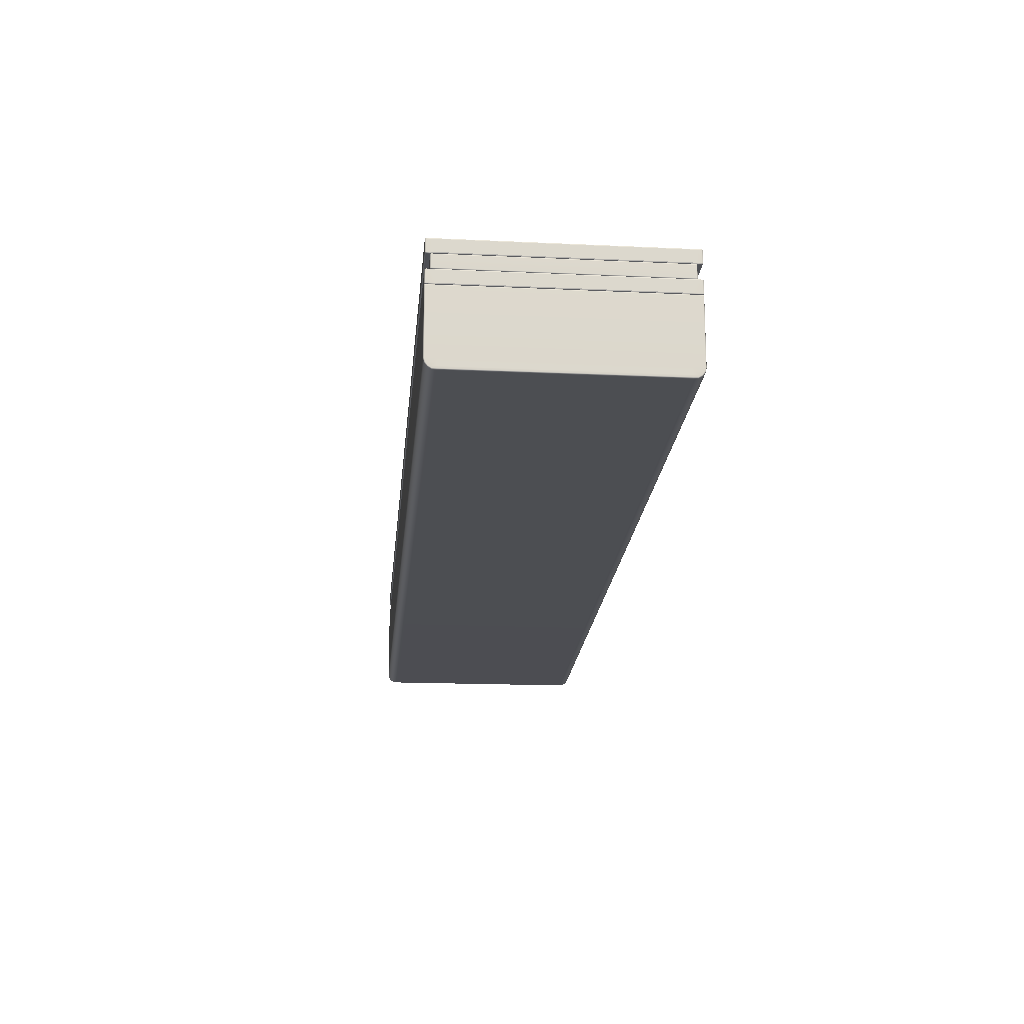
<metadata>
{"format":"obj","ext":"obj","renderer":"f3d","projection":"perspective","resolution":1024,"background":"white","views":[{"elev":-16.6,"azim":84.5,"up":"+Y"}]}
</metadata>
<code>
g ENV_S04_SLC2_HardCasing_Ramp_03_MO
v 27.42 3.039 6.646
v 27.42 3.048 6.916
v -27.42 -1.645 6.646
v -27.42 -1.651 6.916
v -27.42 -1.671 6.963
v 27.42 3.028 6.963
v -27.42 -1.718 6.981
v 27.42 2.981 6.981
v 27.42 2.278 6.981
v -27.42 -2.39 6.981
v 27.42 2.231 6.963
v -27.42 -2.438 6.963
v 27.42 2.211 6.921
v -27.42 -2.472 6.921
v 27.42 4.699 6.916
v -27.42 0.0004196 6.916
v -27.42 0.0004196 6.647
v 27.42 4.699 6.647
v 27.42 4.699 -6.656
v -27.42 0.0004196 -6.656
v 27.42 4.699 -6.926
v -27.42 0.0004196 -6.926
v -27.42 0.0004196 6.916
v 27.42 4.699 6.916
v -27.42 -0.01972 6.963
v 27.42 4.679 6.963
v -27.42 -0.06672 6.981
v 27.42 4.632 6.981
v 27.42 3.929 6.981
v -27.42 -0.739 6.981
v 27.42 3.882 6.963
v -27.42 -0.7868 6.963
v 27.42 3.862 6.916
v -27.42 -0.8061 6.916
v 27.42 3.865 6.646
v -27.42 -0.8179 6.646
v 27.42 3.039 -6.642
v -27.42 -1.645 -6.642
v 27.42 3.048 -6.926
v -27.42 -1.651 -6.926
v -27.42 -1.671 -6.972
v 27.42 3.028 -6.972
v -27.42 -1.718 -6.991
v 27.42 2.981 -6.991
v 27.42 2.278 -6.991
v -27.42 -2.39 -6.991
v 27.42 2.231 -6.972
v -27.42 -2.438 -6.972
v 27.42 2.211 -6.926
v -27.42 -2.472 -6.926
v -27.42 0.0004196 -6.926
v -27.42 -0.01972 -6.972
v 27.42 4.699 -6.926
v 27.42 4.679 -6.972
v -27.42 -0.06672 -6.991
v 27.42 4.632 -6.991
v 27.42 3.929 -6.991
v -27.42 -0.739 -6.991
v 27.42 3.882 -6.972
v -27.42 -0.7868 -6.972
v 27.42 3.862 -6.926
v -27.42 -0.8061 -6.926
v 27.42 3.865 -6.642
v -27.42 -0.8179 -6.642
v 27.48 3.881 -6.656
v 27.5 3.927 -6.654
v 27.5 3.927 -6.924
v 27.5 3.927 6.645
v 27.48 3.881 6.646
v 27.5 3.927 6.915
v 27.48 3.881 -6.926
v 27.48 3.881 6.916
v 27.47 3.89 -6.964
v 27.42 3.862 -6.926
v 27.48 3.881 -6.656
v 27.42 3.865 -6.642
v 27.48 3.881 6.646
v 27.42 3.865 6.646
v 27.42 3.882 -6.972
v 27.42 3.862 6.916
v 27.42 3.929 -6.991
v 27.47 3.89 6.954
v 27.42 3.882 6.963
v 27.42 3.929 6.981
v 27.48 3.928 -6.971
v 27.42 4.632 -6.991
v 27.48 3.928 6.961
v 27.42 4.632 6.981
v 27.48 4.633 -6.971
v 27.48 4.633 6.961
v 27.47 4.671 -6.964
v 27.42 4.679 -6.972
v 27.42 4.699 -6.926
v 27.5 4.634 -6.924
v 27.48 4.68 -6.926
v 27.42 4.699 -6.656
v 27.48 4.68 -6.656
v 27.42 4.699 6.647
v 27.48 4.68 6.646
v 27.48 4.68 6.916
v 27.48 4.68 -6.656
v 27.42 4.699 6.916
v 27.5 4.634 -6.654
v 27.5 4.634 -6.654
v 27.5 3.927 -6.654
v 27.5 3.927 6.645
v 27.5 4.634 6.645
v 27.48 4.68 6.646
v 27.5 4.634 6.645
v 27.5 4.634 6.915
v 27.47 4.671 6.954
v 27.42 4.679 6.963
v -27.48 -0.01972 -6.656
v -27.5 -0.06588 -6.654
v -27.5 -0.06588 -6.924
v -27.5 -0.06588 6.645
v -27.48 -0.01972 6.646
v -27.5 -0.06588 6.915
v -27.48 -0.01972 -6.926
v -27.48 -0.01972 6.916
v -27.47 -0.02812 -6.964
v -27.42 0.0004196 -6.926
v -27.42 0.0004196 -6.656
v -27.48 -0.01972 -6.656
v -27.48 -0.01972 6.646
v -27.42 0.0004196 6.647
v -27.42 -0.01972 -6.972
v -27.42 0.0004196 6.916
v -27.42 -0.06672 -6.991
v -27.47 -0.02812 6.954
v -27.42 -0.01972 6.963
v -27.42 -0.06672 6.981
v -27.48 -0.06672 -6.971
v -27.42 -0.739 -6.991
v -27.48 -0.06672 6.961
v -27.42 -0.739 6.981
v -27.48 -0.7398 -6.971
v -27.48 -0.7398 6.961
v -27.5 -0.7407 -6.924
v -27.5 -0.06588 -6.654
v -27.47 -0.7776 -6.964
v -27.42 -0.7868 -6.972
v -27.42 -0.8061 -6.926
v -27.5 -0.7407 6.915
v -27.5 -0.06588 6.645
v -27.47 -0.7776 6.954
v -27.42 -0.7868 6.963
v -27.42 -0.8061 6.916
v -27.5 -0.7407 -6.654
v -27.5 -0.7407 6.645
v -27.48 -0.7868 -6.926
v -27.48 -0.7868 -6.656
v -27.48 -0.7868 -6.656
v -27.42 -0.8179 -6.642
v -27.5 -0.7407 -6.654
v -27.48 -0.7868 6.646
v -27.42 -0.8179 6.646
v -27.48 -0.7868 6.646
v -27.5 -0.7407 6.645
v -27.48 -0.7868 6.916
v 27.48 2.23 -6.306
v 27.5 2.277 -6.304
v 27.5 2.277 -6.924
v 27.5 2.277 6.304
v 27.48 2.23 6.306
v 27.5 2.277 6.915
v 27.48 2.23 -6.926
v 27.48 2.23 6.916
v 27.47 2.239 -6.964
v 27.42 2.211 -6.926
v 27.48 2.23 -6.306
v 27.42 2.211 -6.306
v 27.48 2.23 6.306
v 27.42 2.211 6.306
v 27.42 2.231 -6.972
v 27.42 2.211 6.921
v 27.42 2.278 -6.991
v 27.47 2.239 6.954
v 27.42 2.231 6.963
v 27.42 2.278 6.981
v 27.48 2.277 -6.971
v 27.42 2.981 -6.991
v 27.48 2.277 6.961
v 27.42 2.981 6.981
v 27.48 2.982 -6.971
v 27.48 2.982 6.961
v 27.47 3.02 -6.964
v 27.42 3.028 -6.972
v 27.42 3.048 -6.926
v 27.5 2.982 -6.924
v 27.47 3.02 6.954
v 27.42 3.028 6.963
v 27.42 3.048 6.916
v 27.5 2.982 6.915
v 27.48 3.029 6.916
v 27.42 3.039 6.646
v 27.48 3.029 6.646
v 27.42 3.039 -6.642
v 27.48 3.029 -6.656
v 27.48 3.029 -6.926
v 27.48 3.029 -6.656
v 27.48 3.029 6.646
v 27.5 2.982 -6.654
v 27.5 2.982 6.645
v 27.5 2.982 -6.654
v 27.5 2.277 -6.304
v 27.5 2.982 6.645
v 27.5 2.277 6.304
v -27.48 -1.671 -6.656
v -27.5 -1.717 -6.654
v -27.5 -1.717 -6.924
v -27.5 -1.717 6.645
v -27.48 -1.671 6.646
v -27.5 -1.717 6.915
v -27.48 -1.671 -6.926
v -27.48 -1.671 6.916
v -27.47 -1.679 -6.964
v -27.42 -1.651 -6.926
v -27.48 -1.671 -6.656
v -27.42 -1.645 -6.642
v -27.42 -1.671 -6.972
v -27.48 -1.671 6.646
v -27.42 -1.645 6.646
v -27.42 -1.651 6.916
v -27.42 -1.718 -6.991
v -27.47 -1.679 6.954
v -27.42 -1.671 6.963
v -27.42 -1.718 6.981
v -27.48 -1.718 -6.971
v -27.42 -2.39 -6.991
v -27.48 -1.718 6.961
v -27.42 -2.39 6.981
v -27.48 -2.391 -6.971
v -27.48 -2.391 6.961
v -27.5 -2.391 -6.924
v -27.5 -1.717 -6.654
v -27.47 -2.428 -6.964
v -27.42 -2.438 -6.972
v -27.48 -2.438 -6.926
v -27.42 -2.472 -6.926
v -27.42 -2.472 -6.306
v -27.48 -2.438 -6.306
v -27.42 -2.472 6.306
v -27.48 -2.438 6.306
v -27.48 -2.438 6.916
v -27.48 -2.438 -6.306
v -27.42 -2.472 6.921
v -27.5 -2.391 -6.304
v -27.5 -2.391 -6.304
v -27.5 -1.717 6.645
v -27.5 -2.391 6.304
v -27.48 -2.438 6.306
v -27.5 -2.391 6.304
v -27.5 -2.391 6.915
v -27.47 -2.428 6.954
v -27.42 -2.438 6.963
v -27.42 -0.8179 -6.642
v -27.42 -0.8498 -6.675
v 27.42 3.865 -6.642
v 27.42 3.849 -6.675
v -27.42 -0.8968 -6.693
v 27.42 3.802 -6.693
v 27.42 3.091 -6.693
v -27.42 -1.577 -6.693
v 27.42 3.044 -6.675
v -27.42 -1.624 -6.675
v 27.42 3.039 -6.642
v -27.42 -1.645 -6.642
v -27.42 -0.8179 6.646
v 27.42 3.865 6.646
v 27.42 3.849 6.692
v -27.42 -0.8498 6.692
v 27.42 3.802 6.71
v -27.42 -0.8968 6.71
v 27.42 3.091 6.71
v -27.42 -1.577 6.71
v -27.42 -1.624 6.692
v 27.42 3.044 6.692
v -27.42 -1.645 6.646
v 27.42 3.039 6.646
v 27.42 3.039 6.646
v 27.42 3.044 6.692
v 27.47 3.053 6.684
v 27.42 3.091 6.71
v 27.48 3.044 6.646
v 27.48 3.044 -6.628
v 27.42 3.039 -6.642
v 27.5 3.09 6.644
v 27.48 3.091 6.691
v 27.5 3.804 6.644
v 27.48 3.803 6.691
v 27.42 3.802 6.71
v 27.47 3.841 6.684
v 27.42 3.849 6.692
v 27.42 3.865 6.646
v 27.47 3.053 -6.666
v 27.42 3.044 -6.675
v 27.42 3.091 -6.693
v 27.5 3.09 -6.627
v 27.48 3.091 -6.673
v 27.42 3.802 -6.693
v 27.48 3.85 6.646
v 27.48 3.85 -6.628
v 27.42 3.865 -6.642
v 27.48 3.803 -6.673
v 27.5 3.804 -6.627
v 27.47 3.841 -6.666
v 27.42 3.849 -6.675
v -27.47 -1.615 6.684
v -27.42 -1.624 6.692
v -27.42 -1.645 6.646
v -27.42 -1.577 6.71
v -27.48 -1.577 6.691
v -27.42 -0.8968 6.71
v -27.48 -1.624 6.646
v -27.5 -1.577 6.644
v -27.48 -0.8968 6.691
v -27.48 -1.624 -6.628
v -27.42 -1.645 -6.642
v -27.47 -0.8582 6.684
v -27.42 -0.8498 6.692
v -27.42 -0.8179 6.646
v -27.5 -1.577 -6.627
v -27.5 -0.8959 -6.627
v -27.47 -1.615 -6.666
v -27.42 -1.624 -6.675
v -27.42 -1.577 -6.693
v -27.5 -0.8959 6.644
v -27.48 -1.577 -6.673
v -27.48 -0.8489 6.646
v -27.48 -0.8968 -6.673
v -27.42 -0.8968 -6.693
v -27.48 -0.8489 -6.628
v -27.42 -0.8179 -6.642
v -27.47 -0.8582 -6.666
v -27.42 -0.8498 -6.675
v -27.42 -2.472 -6.926
v -27.42 -2.507 -6.972
v 27.42 2.211 -6.926
v 27.42 2.192 -6.972
v -27.42 -2.555 -6.991
v 27.42 2.144 -6.991
v 27.42 -1.667 -6.991
v -27.42 -6.351 -6.991
v 27.42 -1.905 -6.943
v -27.42 -6.604 -6.943
v 27.42 -2.116 -6.794
v -27.42 -6.815 -6.794
v 27.42 -2.257 -6.571
v -27.42 -6.956 -6.571
v 27.42 -2.269 -6.308
v -27.42 -6.968 -6.308
v -27.42 -2.472 6.921
v 27.42 2.211 6.921
v 27.42 2.192 6.972
v -27.42 -2.507 6.972
v 27.42 2.144 6.991
v -27.42 -2.555 6.991
v 27.42 -1.667 6.987
v -27.42 -6.351 6.987
v 27.42 -1.905 6.938
v -27.42 -6.604 6.938
v 27.42 -2.116 6.788
v -27.42 -6.815 6.788
v -27.42 -6.956 6.565
v 27.42 -2.257 6.565
v -27.42 -6.968 6.302
v 27.42 -2.269 6.302
v 27.42 -2.269 -6.308
v -27.42 -6.968 -6.308
v 27.42 -2.269 6.302
v -27.42 -6.968 6.302
v 27.42 -2.269 6.302
v 27.42 -2.257 6.565
v 27.48 -2.238 6.559
v 27.42 -2.116 6.788
v 27.48 -2.249 6.302
v 27.42 -2.269 -6.308
v 27.48 -2.101 6.775
v 27.42 -1.905 6.938
v 27.5 -2.192 6.545
v 27.48 -1.896 6.919
v 27.42 -1.667 6.987
v 27.48 -2.249 -6.308
v 27.5 -2.203 6.301
v 27.48 -2.238 -6.565
v 27.42 -2.257 -6.571
v 27.42 -2.116 -6.794
v 27.48 -2.101 -6.78
v 27.42 -1.905 -6.943
v 27.5 -2.192 -6.55
v 27.5 -2.203 -6.306
v 27.5 -2.088 6.302
v 27.5 -2.088 -6.308
v 27.5 -2.067 6.742
v 27.5 -1.889 6.302
v 27.5 -1.878 6.877
v 27.5 -2.067 -6.748
v 27.5 -1.889 -6.308
v 27.5 -1.667 6.304
v 27.5 -1.667 6.922
v 27.5 -1.878 -6.882
v 27.48 -1.667 6.968
v 27.48 2.146 6.971
v 27.42 2.144 6.991
v 27.5 2.146 6.924
v 27.47 2.183 6.964
v 27.42 2.192 6.972
v 27.42 2.211 6.921
v 27.48 2.193 6.926
v 27.48 2.193 6.305
v 27.42 2.211 6.306
v 27.5 2.146 6.305
v 27.5 -1.667 -6.307
v 27.5 2.146 -6.305
v 27.48 2.193 -6.305
v 27.42 2.211 -6.306
v 27.5 2.146 -6.924
v 27.48 2.193 -6.926
v 27.42 2.211 -6.926
v 27.47 2.183 -6.964
v 27.42 2.192 -6.972
v 27.42 2.144 -6.991
v 27.5 -1.667 -6.924
v 27.48 2.146 -6.971
v 27.48 -1.667 -6.971
v 27.42 -1.667 -6.991
v 27.48 -1.896 -6.925
v -27.42 -6.956 6.565
v -27.42 -6.968 6.302
v -27.48 -6.937 6.559
v -27.42 -6.815 6.788
v -27.48 -6.949 6.302
v -27.42 -6.968 -6.308
v -27.48 -6.801 6.775
v -27.5 -6.892 6.545
v -27.48 -6.596 6.919
v -27.42 -6.604 6.938
v -27.48 -6.351 6.968
v -27.42 -6.351 6.987
v -27.42 -2.555 6.991
v -27.5 -6.577 6.877
v -27.5 -6.767 6.742
v -27.48 -6.949 -6.308
v -27.5 -6.903 6.301
v -27.5 -6.788 6.302
v -27.5 -6.589 6.302
v -27.5 -6.903 -6.306
v -27.48 -6.937 -6.565
v -27.42 -6.956 -6.571
v -27.42 -6.815 -6.794
v -27.5 -6.788 -6.308
v -27.5 -6.892 -6.55
v -27.48 -6.801 -6.78
v -27.5 -6.767 -6.748
v -27.48 -6.596 -6.925
v -27.42 -6.604 -6.943
v -27.42 -6.351 -6.991
v -27.5 -6.589 -6.308
v -27.5 -6.577 -6.882
v -27.48 -6.351 -6.971
v -27.5 -6.351 -6.307
v -27.48 -2.554 -6.971
v -27.42 -2.555 -6.991
v -27.5 -6.351 -6.924
v -27.47 -2.516 -6.964
v -27.42 -2.507 -6.972
v -27.5 -2.553 -6.924
v -27.48 -2.507 -6.926
v -27.42 -2.472 -6.926
v -27.42 -2.472 -6.306
v -27.48 -2.507 -6.305
v -27.42 -2.472 6.306
v -27.5 -2.553 -6.305
v -27.48 -2.507 6.305
v -27.42 -2.472 6.921
v -27.5 -2.553 6.305
v -27.48 -2.507 6.926
v -27.42 -2.507 6.972
v -27.5 -6.351 6.304
v -27.5 -2.553 6.924
v -27.47 -2.516 6.964
v -27.5 -6.351 6.922
v -27.48 -2.554 6.971
g ENV_S04_SLC2_HardCasing_Ramp_03_MO_0
f 3 2 1
f 3 4 2
f 5 2 4
f 5 6 2
f 7 6 5
f 7 8 6
f 7 9 8
f 7 10 9
f 11 9 10
f 11 10 12
f 13 11 12
f 13 12 14
f 17 16 15
f 17 15 18
f 19 17 18
f 19 20 17
f 21 20 19
f 21 22 20
f 25 24 23
f 25 26 24
f 27 26 25
f 27 28 26
f 27 29 28
f 27 30 29
f 31 29 30
f 31 30 32
f 33 31 32
f 33 32 34
f 35 33 34
f 35 34 36
f 39 38 37
f 39 40 38
f 39 41 40
f 39 42 41
f 42 43 41
f 42 44 43
f 45 43 44
f 45 46 43
f 46 45 47
f 46 47 48
f 48 47 49
f 48 49 50
f 53 52 51
f 53 54 52
f 54 55 52
f 54 56 55
f 57 55 56
f 57 58 55
f 58 57 59
f 58 59 60
f 60 59 61
f 60 61 62
f 62 61 63
f 62 63 64
f 67 66 65
f 65 66 68
f 65 68 69
f 70 69 68
f 67 65 71
f 70 72 69
f 67 71 73
f 74 73 71
f 74 71 75
f 74 75 76
f 76 75 77
f 76 77 78
f 72 78 77
f 74 79 73
f 72 80 78
f 81 73 79
f 82 80 72
f 82 72 70
f 82 83 80
f 82 84 83
f 81 85 73
f 67 73 85
f 85 81 86
f 82 87 84
f 82 70 87
f 88 84 87
f 85 86 89
f 67 85 89
f 88 87 90
f 90 87 70
f 91 89 86
f 91 86 92
f 91 92 93
f 67 89 94
f 91 94 89
f 91 93 95
f 91 95 94
f 95 93 96
f 95 96 97
f 97 96 98
f 97 98 99
f 98 100 99
f 94 95 101
f 98 102 100
f 94 101 103
f 104 67 94
f 104 105 67
f 106 105 104
f 106 104 107
f 70 106 107
f 103 101 108
f 103 108 109
f 70 107 110
f 108 110 109
f 108 100 110
f 90 70 110
f 102 111 100
f 110 100 111
f 110 111 90
f 102 112 111
f 88 90 111
f 88 111 112
f 115 114 113
f 113 114 116
f 113 116 117
f 118 117 116
f 115 113 119
f 118 120 117
f 115 119 121
f 122 121 119
f 119 123 122
f 119 124 123
f 123 124 125
f 123 125 126
f 120 126 125
f 122 127 121
f 120 128 126
f 129 121 127
f 130 128 120
f 130 120 118
f 130 131 128
f 130 132 131
f 129 133 121
f 115 121 133
f 134 133 129
f 130 135 132
f 130 118 135
f 135 136 132
f 137 115 133
f 134 137 133
f 118 138 135
f 135 138 136
f 137 139 115
f 139 140 115
f 141 137 134
f 141 139 137
f 141 134 142
f 141 142 143
f 118 144 138
f 145 144 118
f 136 138 146
f 144 146 138
f 136 146 147
f 148 147 146
f 145 140 149
f 139 149 140
f 145 149 150
f 145 150 144
f 141 143 151
f 141 151 139
f 143 152 151
f 139 151 153
f 143 154 152
f 139 153 155
f 154 156 152
f 154 157 156
f 148 156 157
f 155 153 158
f 155 158 159
f 158 144 159
f 148 160 156
f 158 160 144
f 148 146 160
f 144 160 146
f 163 162 161
f 161 162 164
f 161 164 165
f 166 165 164
f 163 161 167
f 166 168 165
f 163 167 169
f 170 169 167
f 170 167 171
f 170 171 172
f 172 171 173
f 172 173 174
f 168 174 173
f 170 175 169
f 168 176 174
f 177 169 175
f 178 176 168
f 178 168 166
f 178 179 176
f 178 180 179
f 177 181 169
f 163 169 181
f 181 177 182
f 178 183 180
f 178 166 183
f 184 180 183
f 181 182 185
f 163 181 185
f 184 183 186
f 186 183 166
f 187 185 182
f 187 182 188
f 187 188 189
f 163 185 190
f 187 190 185
f 184 186 191
f 184 191 192
f 193 192 191
f 186 166 194
f 194 191 186
f 193 191 195
f 194 195 191
f 196 193 195
f 196 195 197
f 198 196 197
f 198 197 199
f 189 198 199
f 189 199 200
f 187 189 200
f 187 200 190
f 190 200 201
f 202 195 194
f 190 201 203
f 203 201 202
f 203 202 204
f 202 194 204
f 205 163 190
f 205 206 163
f 206 205 207
f 166 207 194
f 206 207 208
f 166 208 207
f 211 210 209
f 209 210 212
f 209 212 213
f 214 213 212
f 211 209 215
f 214 216 213
f 211 215 217
f 218 217 215
f 218 215 219
f 218 219 220
f 218 221 217
f 220 219 222
f 220 222 223
f 222 224 223
f 222 216 224
f 225 217 221
f 226 224 216
f 226 216 214
f 226 227 224
f 226 228 227
f 225 229 217
f 211 217 229
f 230 229 225
f 226 231 228
f 226 214 231
f 231 232 228
f 233 211 229
f 230 233 229
f 214 234 231
f 231 234 232
f 233 235 211
f 235 236 211
f 237 233 230
f 237 235 233
f 237 230 238
f 238 239 237
f 237 239 235
f 238 240 239
f 239 240 241
f 239 241 242
f 242 241 243
f 242 243 244
f 243 245 244
f 235 239 246
f 243 247 245
f 235 248 236
f 235 246 249
f 250 236 248
f 250 248 251
f 249 246 252
f 249 252 253
f 250 251 254
f 252 254 253
f 252 245 254
f 250 254 214
f 214 254 234
f 247 255 245
f 254 245 255
f 254 255 234
f 247 256 255
f 232 234 255
f 232 255 256
g ENV_S04_SLC2_HardCasing_Ramp_03_MO_1
f 259 258 257
f 259 260 258
f 260 261 258
f 260 262 261
f 263 261 262
f 263 264 261
f 264 263 265
f 264 265 266
f 266 265 267
f 266 267 268
f 271 270 269
f 271 269 272
f 273 271 272
f 273 272 274
f 275 273 274
f 275 274 276
f 277 275 276
f 277 278 275
f 279 278 277
f 279 280 278
f 283 282 281
f 283 284 282
f 283 281 285
f 286 285 281
f 286 281 287
f 283 285 288
f 286 288 285
f 283 289 284
f 283 288 289
f 289 288 290
f 284 289 291
f 289 290 291
f 284 291 292
f 292 291 293
f 290 293 291
f 292 293 294
f 295 294 293
f 287 296 286
f 287 297 296
f 298 296 297
f 286 299 288
f 299 286 296
f 299 290 288
f 298 300 296
f 299 296 300
f 300 298 301
f 295 293 302
f 290 302 293
f 295 302 303
f 290 303 302
f 295 303 304
f 299 300 305
f 300 301 305
f 299 306 290
f 290 306 303
f 299 305 306
f 307 304 303
f 307 303 306
f 307 306 305
f 307 305 301
f 307 308 304
f 307 301 308
f 311 310 309
f 312 309 310
f 312 313 309
f 313 312 314
f 311 309 315
f 316 309 313
f 316 315 309
f 313 314 317
f 316 313 317
f 311 315 318
f 311 318 319
f 320 317 314
f 320 314 321
f 320 321 322
f 315 323 318
f 315 316 323
f 316 324 323
f 325 319 318
f 325 318 323
f 325 326 319
f 325 327 326
f 316 317 328
f 320 328 317
f 316 328 324
f 325 323 329
f 325 329 327
f 329 323 324
f 320 330 328
f 320 322 330
f 324 328 330
f 327 329 331
f 329 324 331
f 327 331 332
f 333 330 322
f 324 330 333
f 333 322 334
f 332 331 335
f 324 335 331
f 324 333 335
f 334 335 333
f 332 335 336
f 334 336 335
g ENV_S04_SLC2_HardCasing_Ramp_03_MO_2
f 339 338 337
f 339 340 338
f 340 341 338
f 340 342 341
f 343 341 342
f 343 344 341
f 344 343 345
f 344 345 346
f 347 346 345
f 347 348 346
f 348 347 349
f 348 349 350
f 350 349 351
f 350 351 352
f 355 354 353
f 355 353 356
f 357 355 356
f 357 356 358
f 359 357 358
f 359 358 360
f 360 361 359
f 360 362 361
f 363 361 362
f 363 362 364
f 365 363 364
f 365 366 363
f 367 366 365
f 367 368 366
f 371 370 369
f 371 372 370
f 375 374 373
f 375 376 374
f 375 373 377
f 377 373 378
f 375 379 376
f 380 376 379
f 381 375 377
f 381 379 375
f 380 379 382
f 383 380 382
f 377 378 384
f 381 377 385
f 385 377 384
f 386 384 378
f 386 378 387
f 388 386 387
f 388 389 386
f 389 388 390
f 391 384 386
f 389 391 386
f 385 384 392
f 391 392 384
f 393 381 385
f 393 385 392
f 391 394 392
f 393 392 394
f 393 395 381
f 381 395 379
f 396 395 393
f 396 393 394
f 379 395 397
f 396 397 395
f 379 397 382
f 391 398 394
f 389 398 391
f 396 394 399
f 399 394 398
f 400 397 396
f 399 400 396
f 382 397 401
f 400 401 397
f 389 402 398
f 399 398 402
f 382 401 403
f 383 382 403
f 383 403 404
f 383 404 405
f 403 401 406
f 403 406 404
f 405 404 407
f 406 407 404
f 405 407 408
f 409 408 407
f 409 407 410
f 406 410 407
f 411 409 410
f 406 411 410
f 411 412 409
f 401 413 406
f 406 413 411
f 401 400 413
f 399 414 400
f 414 399 402
f 400 415 413
f 411 413 415
f 400 414 415
f 412 411 416
f 411 415 416
f 412 416 417
f 414 418 415
f 416 415 418
f 417 416 419
f 416 418 419
f 417 419 420
f 421 420 419
f 421 419 418
f 421 422 420
f 421 423 422
f 414 424 418
f 414 402 424
f 421 418 425
f 421 425 423
f 424 425 418
f 426 423 425
f 424 426 425
f 426 424 402
f 426 427 423
f 426 402 428
f 427 426 428
f 389 428 402
f 427 428 390
f 389 390 428
f 431 430 429
f 432 431 429
f 431 433 430
f 434 430 433
f 432 435 431
f 436 433 431
f 435 436 431
f 432 437 435
f 432 438 437
f 439 437 438
f 439 438 440
f 439 440 441
f 435 437 442
f 439 442 437
f 435 443 436
f 435 442 443
f 434 433 444
f 436 445 433
f 444 433 445
f 436 443 446
f 436 446 445
f 447 443 442
f 447 446 443
f 448 445 446
f 444 445 448
f 449 434 444
f 449 450 434
f 449 451 450
f 448 446 452
f 452 446 447
f 453 444 448
f 453 449 444
f 452 453 448
f 449 454 451
f 453 454 449
f 452 455 453
f 453 455 454
f 451 454 456
f 451 456 457
f 458 457 456
f 459 455 452
f 452 447 459
f 454 455 460
f 454 460 456
f 459 460 455
f 458 456 461
f 461 456 460
f 447 462 459
f 462 460 459
f 458 461 463
f 458 463 464
f 461 460 465
f 462 465 460
f 464 463 466
f 464 466 467
f 461 468 463
f 461 465 468
f 468 466 463
f 467 466 469
f 468 469 466
f 467 469 470
f 469 471 470
f 469 472 471
f 468 472 469
f 472 473 471
f 465 474 468
f 468 474 472
f 465 462 474
f 472 475 473
f 474 475 472
f 475 476 473
f 462 477 474
f 474 477 475
f 475 478 476
f 479 476 478
f 462 480 477
f 447 480 462
f 480 447 442
f 475 477 481
f 475 481 478
f 480 481 477
f 479 478 482
f 482 478 481
f 482 441 479
f 480 442 483
f 480 483 481
f 439 483 442
f 482 484 441
f 482 481 484
f 483 484 481
f 439 441 484
f 483 439 484

</code>
